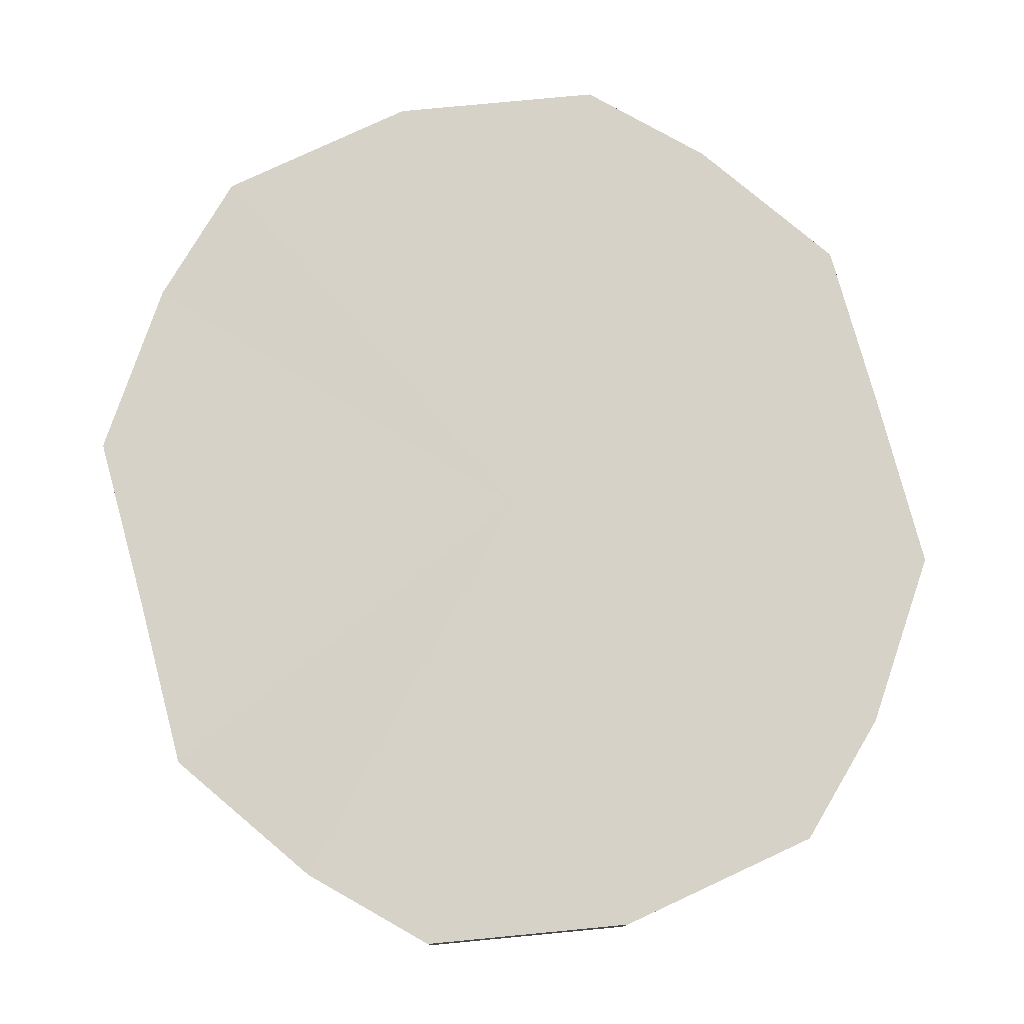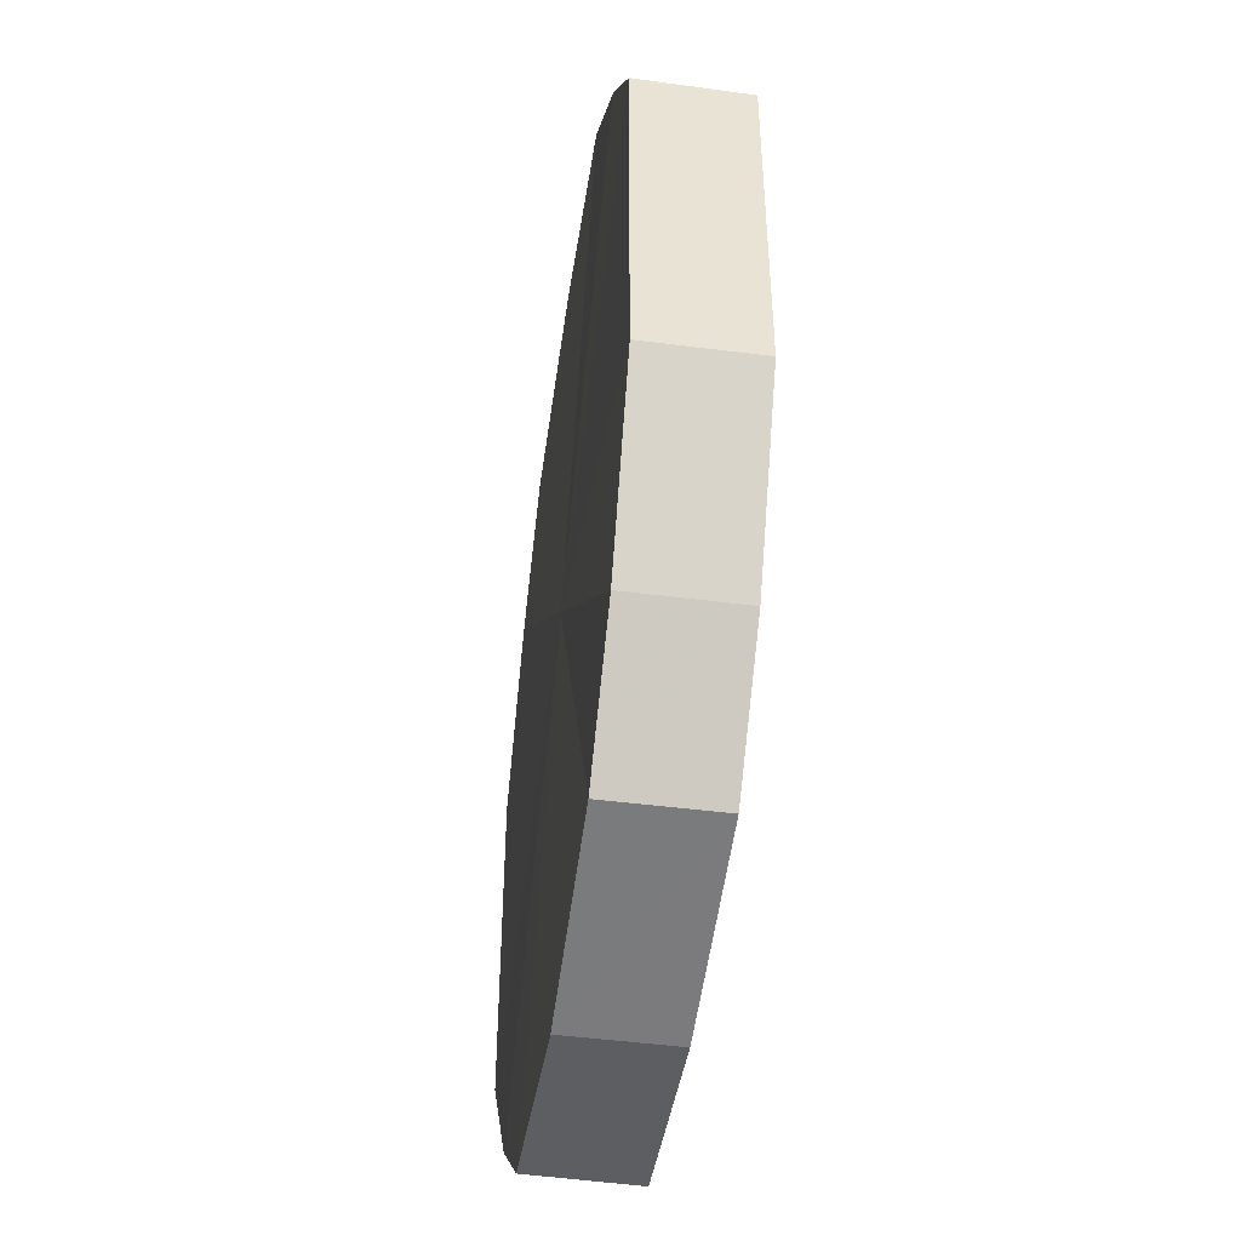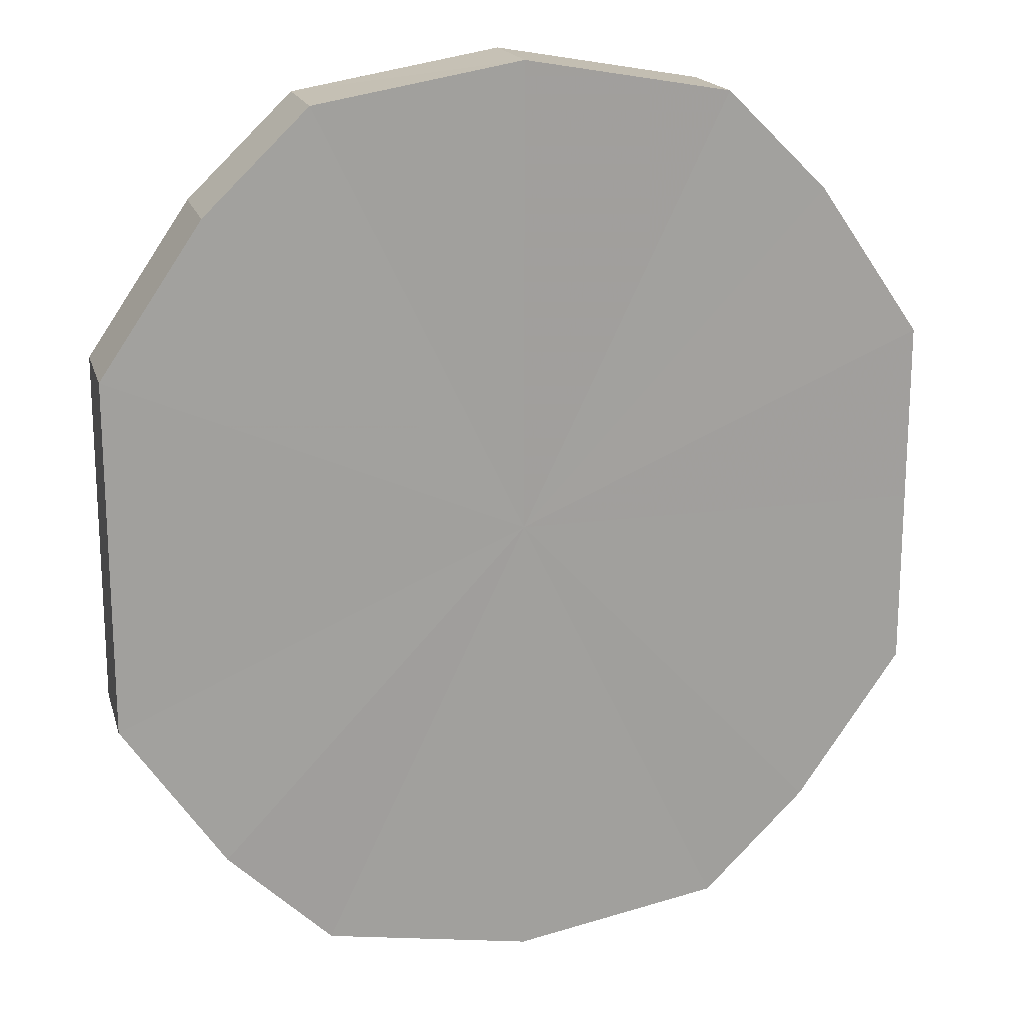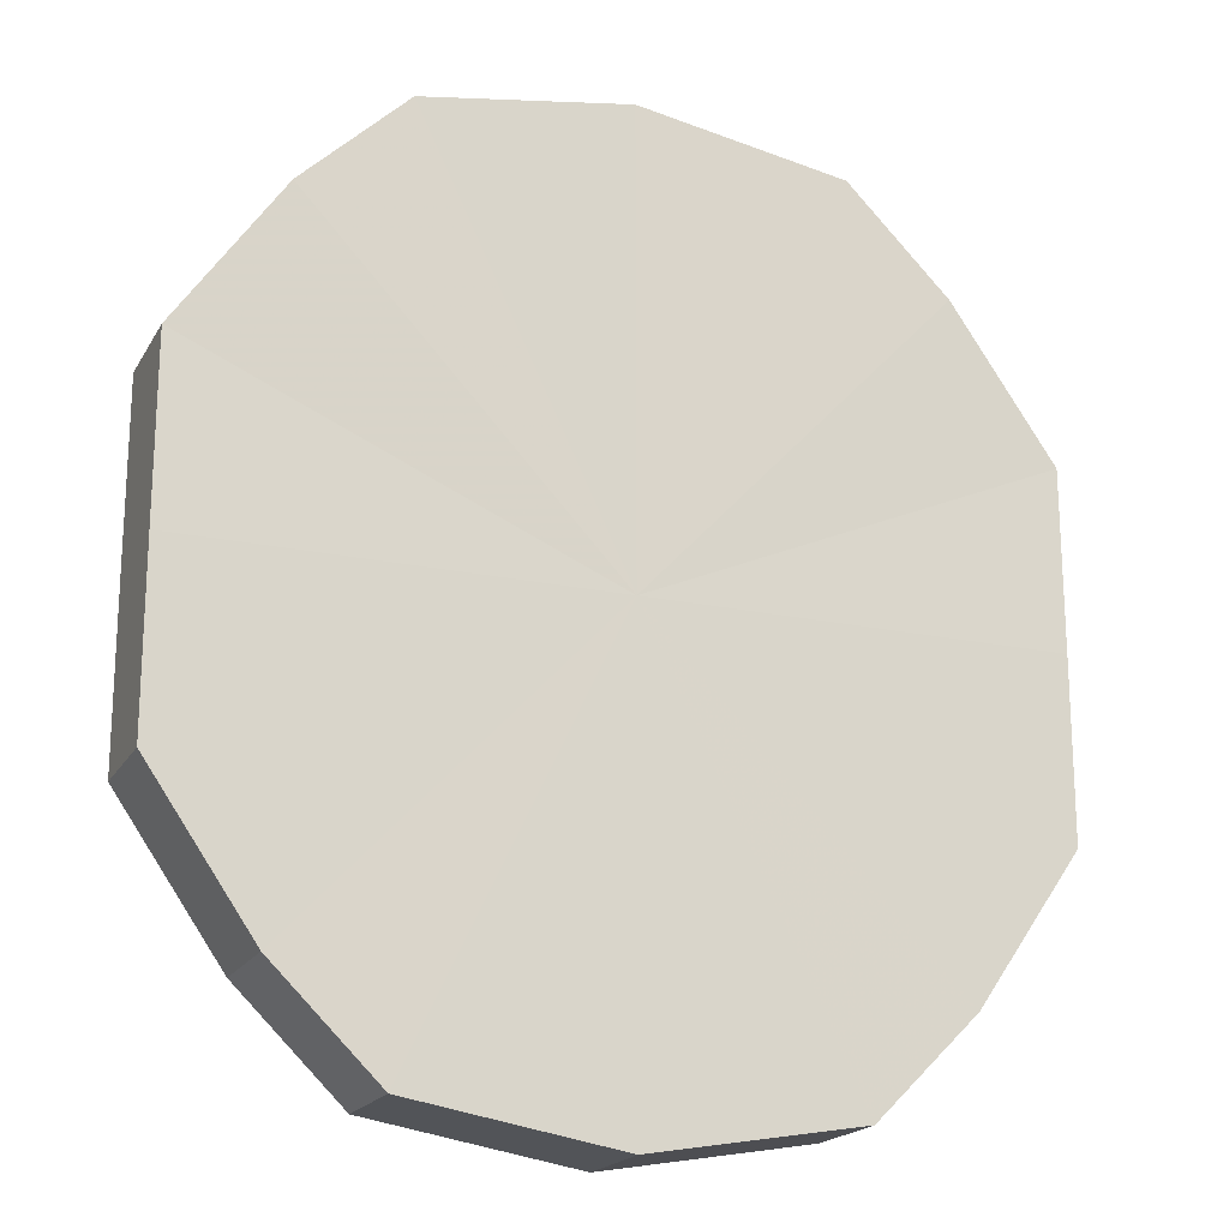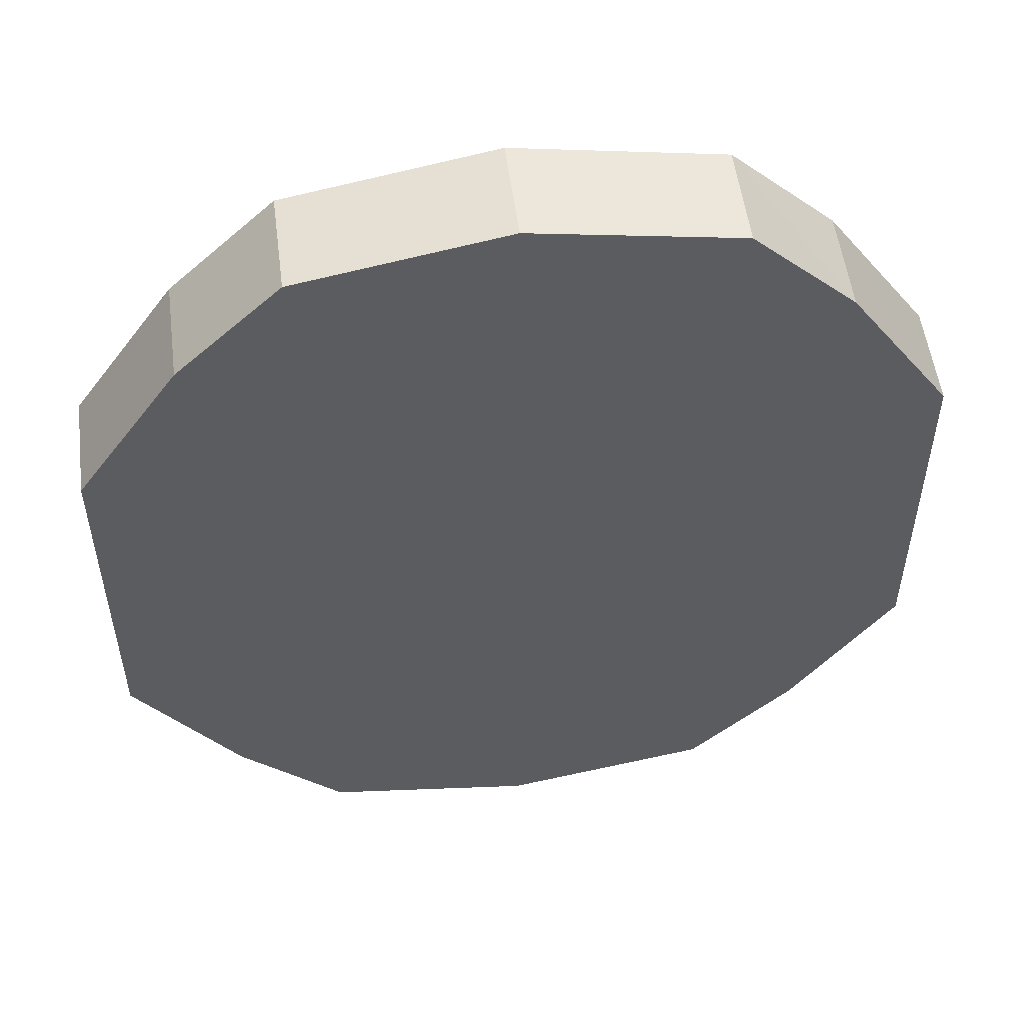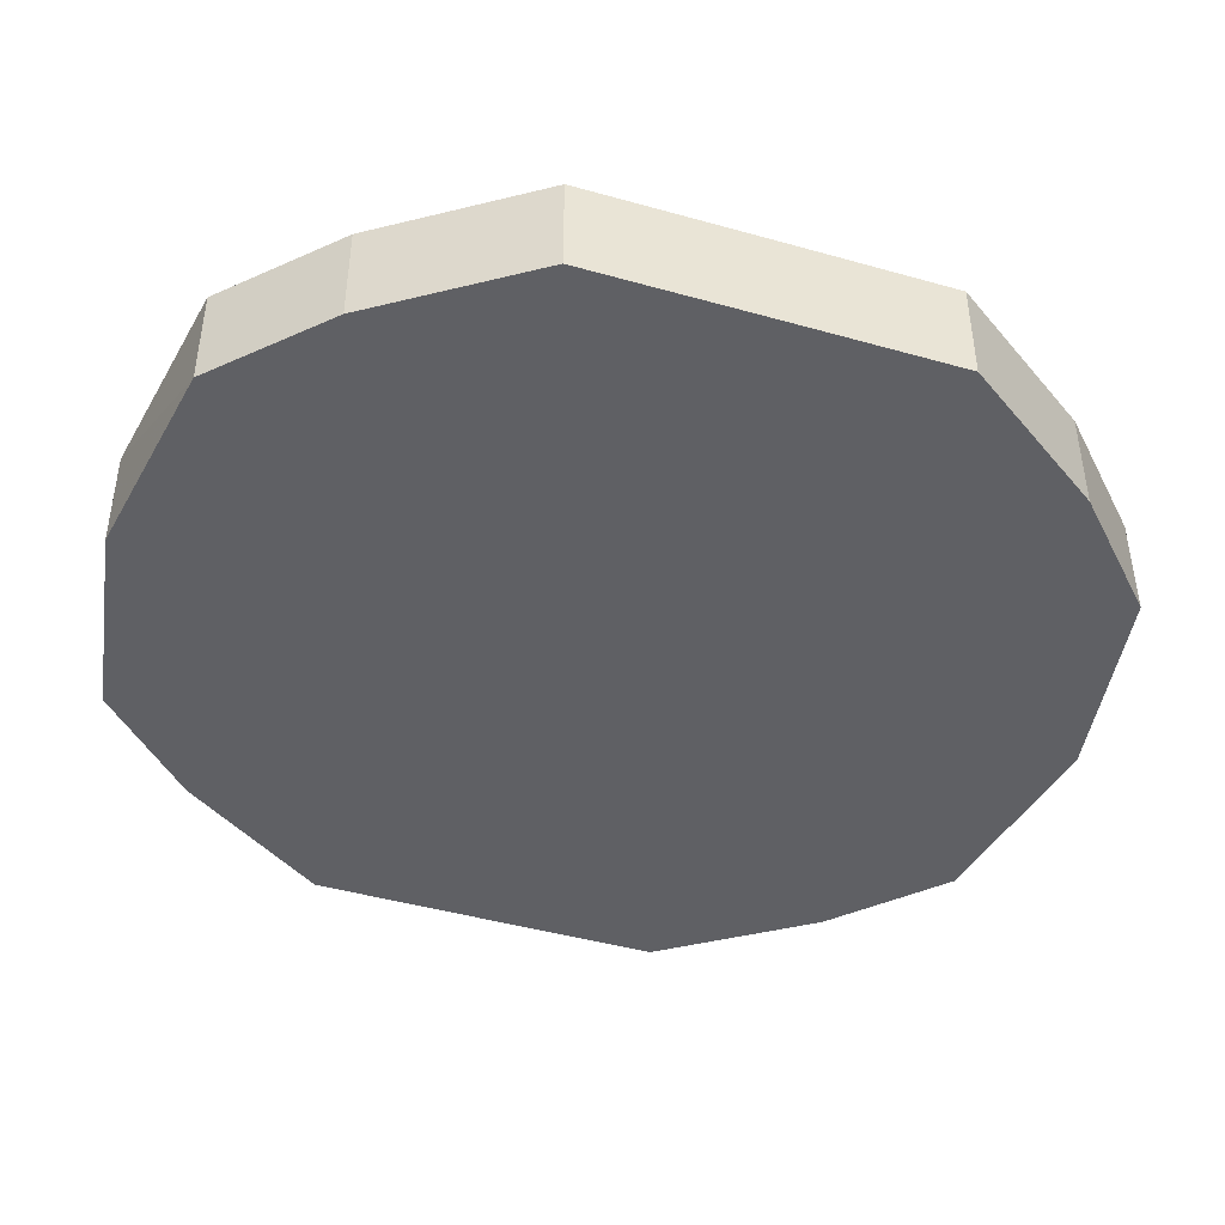
<metadata>
{"format":"obj","ext":"obj","renderer":"f3d","projection":"perspective","resolution":1024,"background":"white","views":[{"elev":78.5,"azim":-15.2,"up":"+Y"},{"elev":-48.9,"azim":81.8,"up":"+Z"},{"elev":18.0,"azim":165.0,"up":"+Z"},{"elev":-19.2,"azim":158.0,"up":"+Z"},{"elev":53.1,"azim":172.0,"up":"+Z"},{"elev":-44.2,"azim":-108.3,"up":"+Y"}]}
</metadata>
<code>
o 2576
v 2223 1866 8.44
v 2223 1866 8.437
v 2223 1866 8.44
v 2223 1866 8.427
v 2223 1866 8.437
v 2223 1866 8.437
v 2223 1866 8.437
v 2223 1866 8.412
v 2223 1866 8.427
v 2223 1866 8.427
v 2223 1866 8.427
v 2223 1866 8.395
v 2223 1866 8.412
v 2223 1866 8.412
v 2223 1866 8.412
v 2223 1866 8.378
v 2223 1866 8.395
v 2223 1866 8.395
v 2223 1866 8.395
v 2223 1866 8.363
v 2223 1866 8.378
v 2223 1866 8.378
v 2223 1866 8.378
v 2223 1866 8.353
v 2223 1866 8.363
v 2223 1866 8.363
v 2223 1866 8.363
v 2223 1866 8.35
v 2223 1866 8.353
v 2223 1866 8.353
v 2223 1866 8.353
v 2223 1866 8.35
v 2223 1866 8.44
v 2223 1866 8.437
v 2223 1866 8.437
v 2223 1866 8.427
v 2223 1866 8.427
v 2223 1866 8.437
v 2223 1866 8.44
v 2223 1866 8.427
v 2223 1866 8.437
v 2223 1866 8.412
v 2223 1866 8.412
v 2223 1866 8.412
v 2223 1866 8.427
v 2223 1866 8.395
v 2223 1866 8.412
v 2223 1866 8.395
v 2223 1866 8.395
v 2223 1866 8.378
v 2223 1866 8.395
v 2223 1866 8.363
v 2223 1866 8.378
v 2223 1866 8.378
v 2223 1866 8.378
v 2223 1866 8.353
v 2223 1866 8.363
v 2223 1866 8.35
v 2223 1866 8.353
v 2223 1866 8.363
v 2223 1866 8.363
v 2223 1866 8.353
v 2223 1866 8.35
v 2223 1866 8.353
v 2223 1866 8.395
v 2223 1866 8.437
v 2223 1866 8.44
v 2223 1866 8.427
v 2223 1866 8.437
v 2223 1866 8.412
v 2223 1866 8.427
v 2223 1866 8.395
v 2223 1866 8.412
v 2223 1866 8.378
v 2223 1866 8.395
v 2223 1866 8.363
v 2223 1866 8.378
v 2223 1866 8.353
v 2223 1866 8.363
v 2223 1866 8.35
v 2223 1866 8.353
v 2223 1866 8.395
v 2223 1866 8.44
v 2223 1866 8.437
v 2223 1866 8.437
v 2223 1866 8.427
v 2223 1866 8.427
v 2223 1866 8.412
v 2223 1866 8.412
v 2223 1866 8.395
v 2223 1866 8.395
v 2223 1866 8.378
v 2223 1866 8.378
v 2223 1866 8.363
v 2223 1866 8.363
v 2223 1866 8.353
v 2223 1866 8.353
v 2223 1866 8.35
f 1 2 3
f 2 4 5
f 6 1 7
f 4 8 9
f 10 6 11
f 8 12 13
f 14 10 15
f 12 16 17
f 18 14 19
f 16 20 21
f 22 18 23
f 20 24 25
f 26 22 27
f 24 28 29
f 30 26 31
f 28 30 32
f 33 34 35
f 35 36 37
f 38 39 33
f 40 41 38
f 37 42 43
f 44 45 40
f 46 47 44
f 43 48 49
f 50 51 46
f 52 53 50
f 49 54 55
f 56 57 52
f 58 59 56
f 55 60 61
f 62 63 58
f 61 64 62
f 65 66 67
f 65 68 66
f 65 67 69
f 65 70 68
f 65 69 71
f 65 72 70
f 65 71 73
f 65 74 72
f 65 73 75
f 65 76 74
f 65 75 77
f 65 78 76
f 65 77 79
f 65 80 78
f 65 79 81
f 65 81 80
f 82 83 84
f 82 85 83
f 82 84 86
f 82 87 85
f 82 86 88
f 82 89 87
f 82 88 90
f 82 91 89
f 82 90 92
f 82 93 91
f 82 92 94
f 82 95 93
f 82 94 96
f 82 97 95
f 82 96 98
f 82 98 97

</code>
